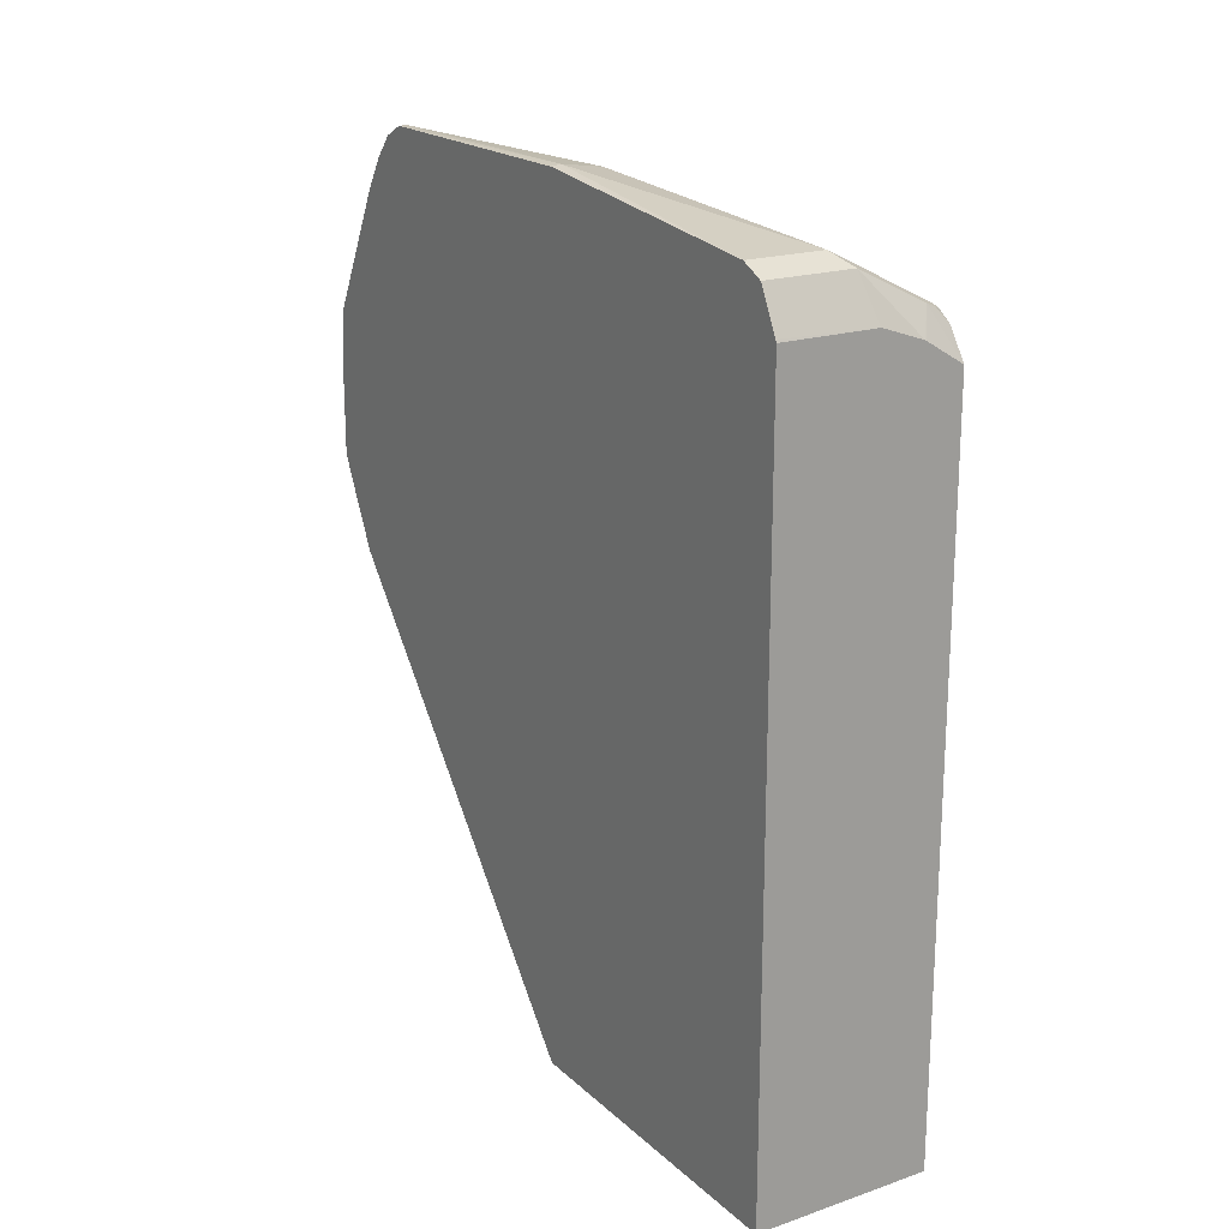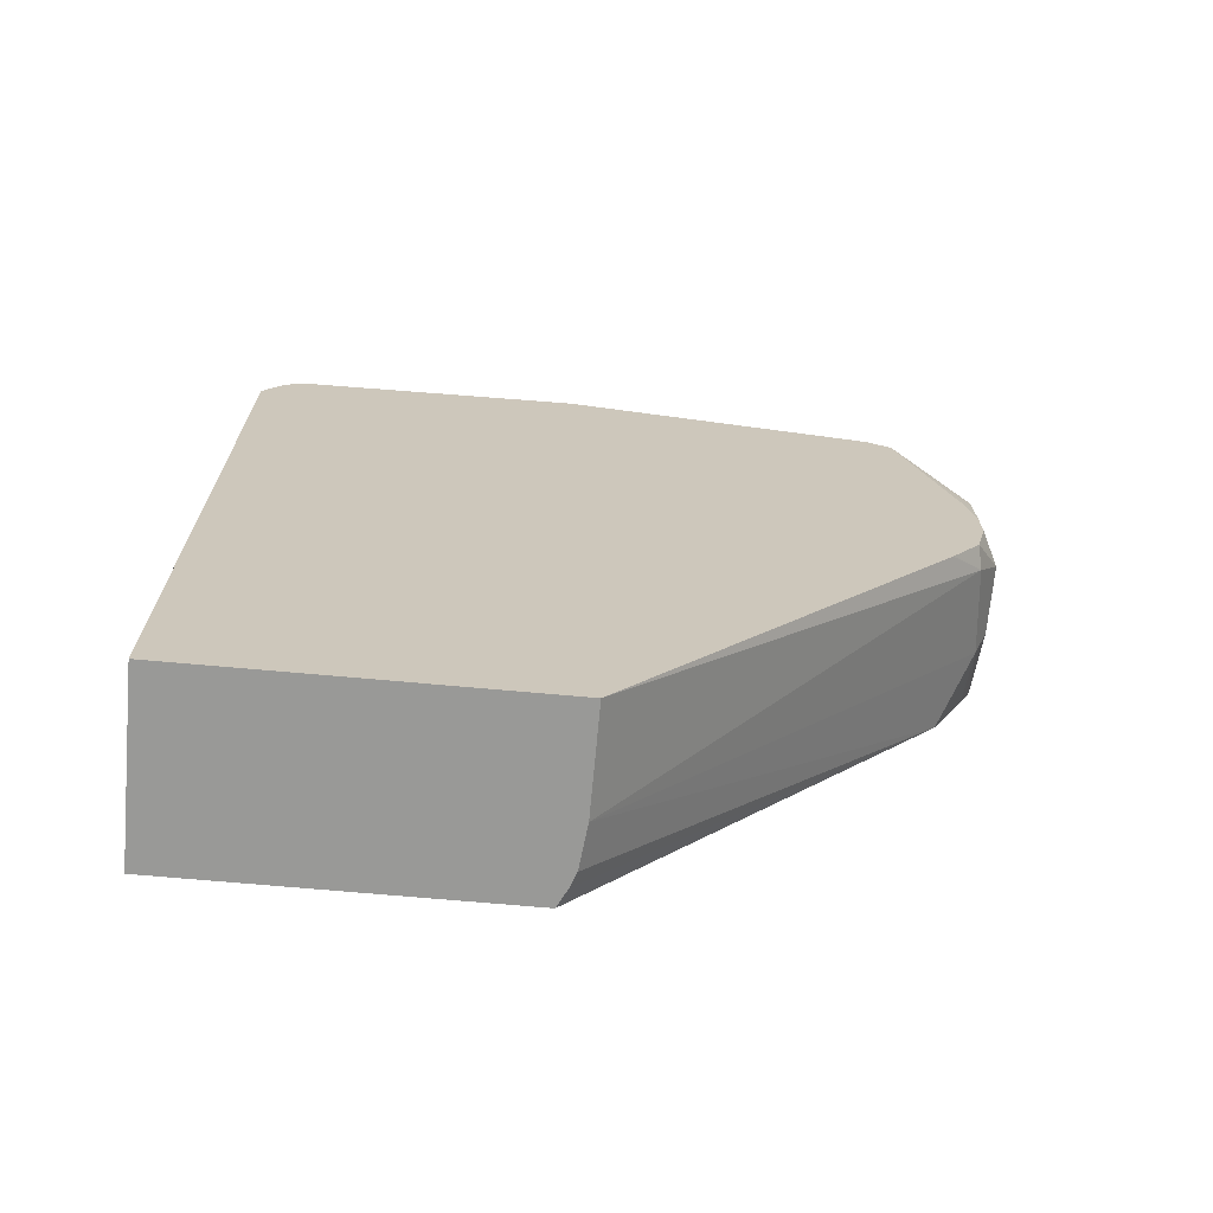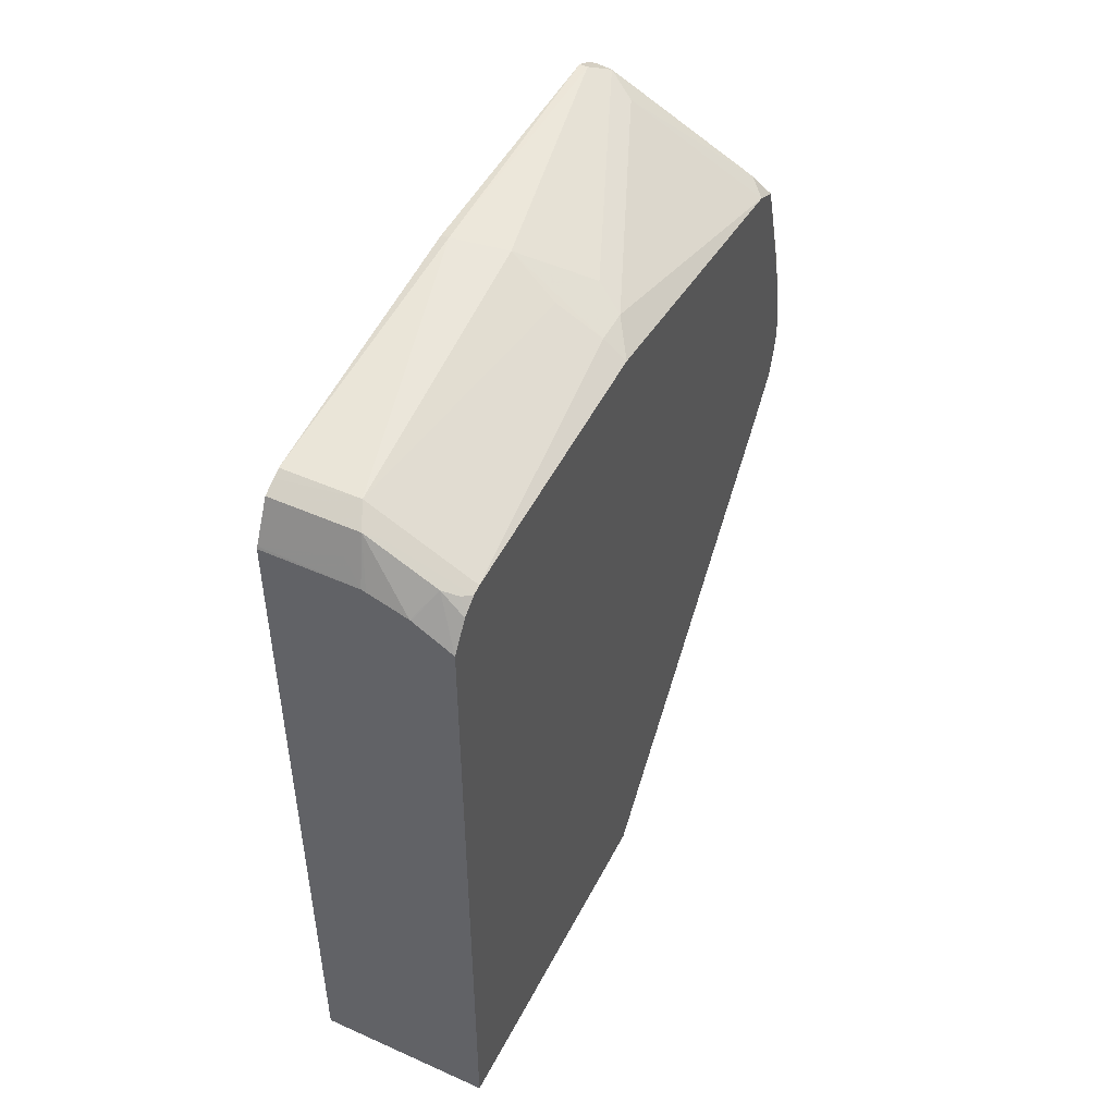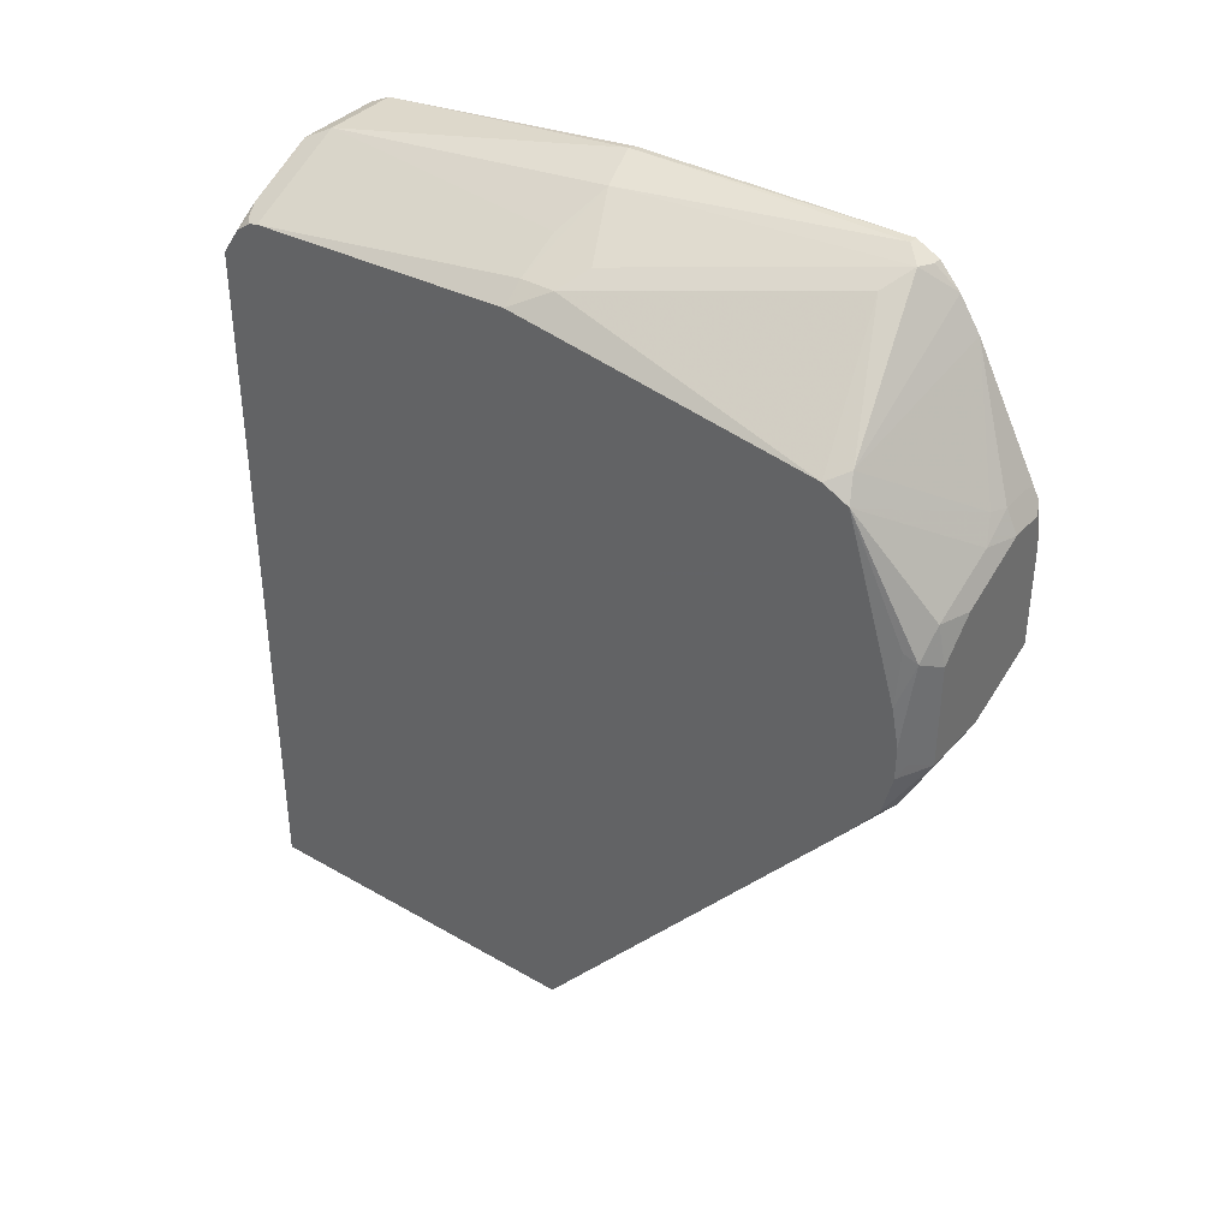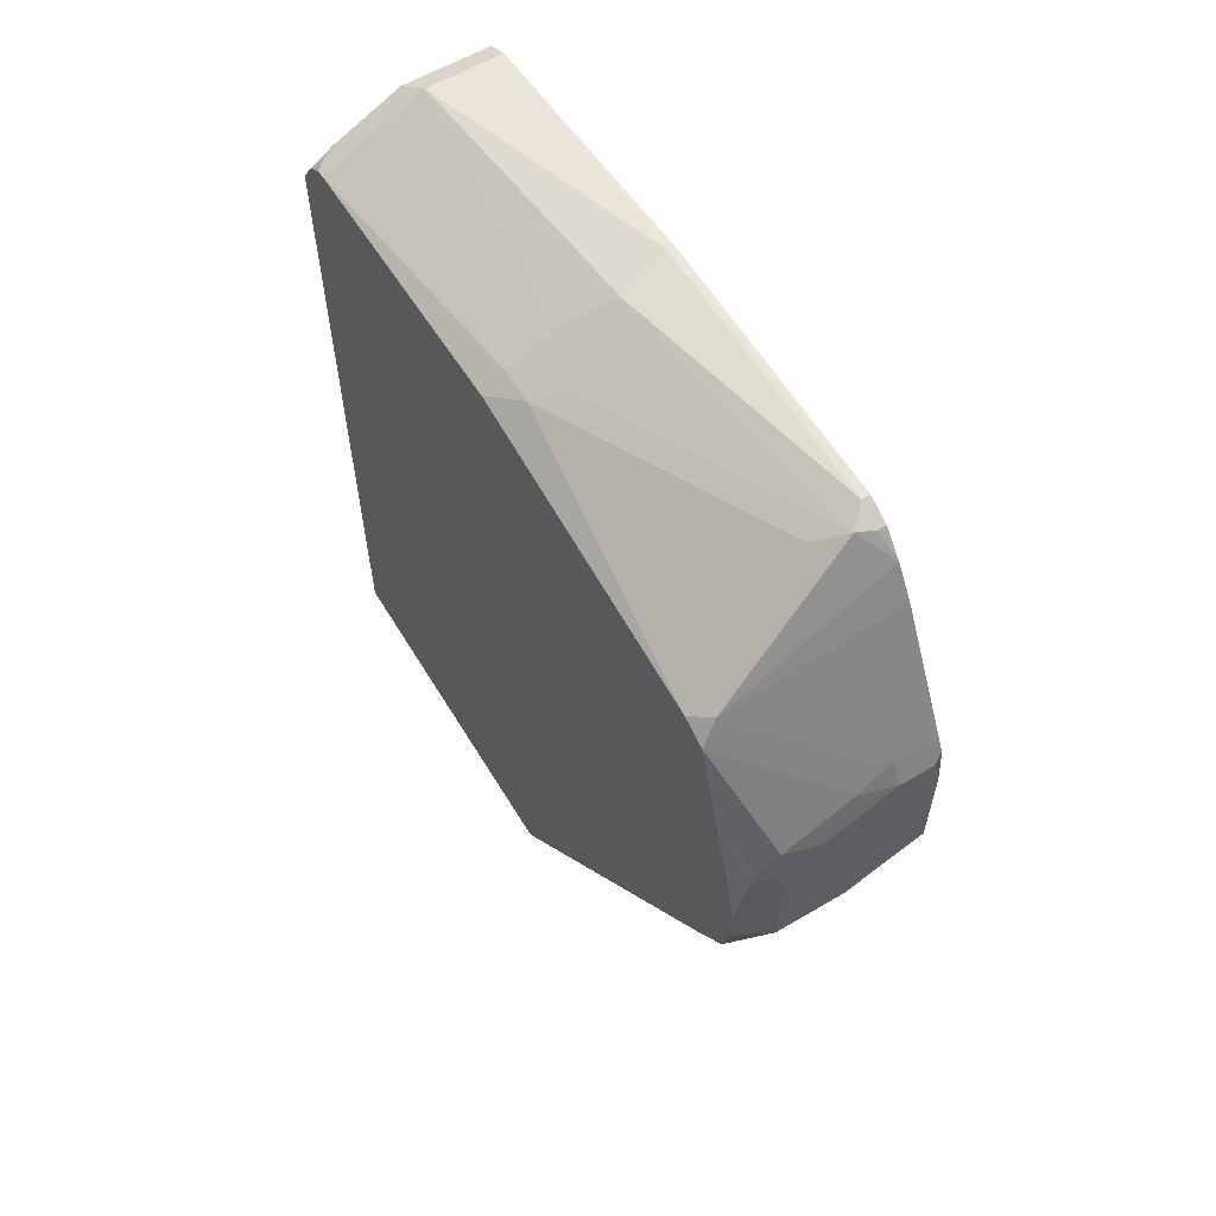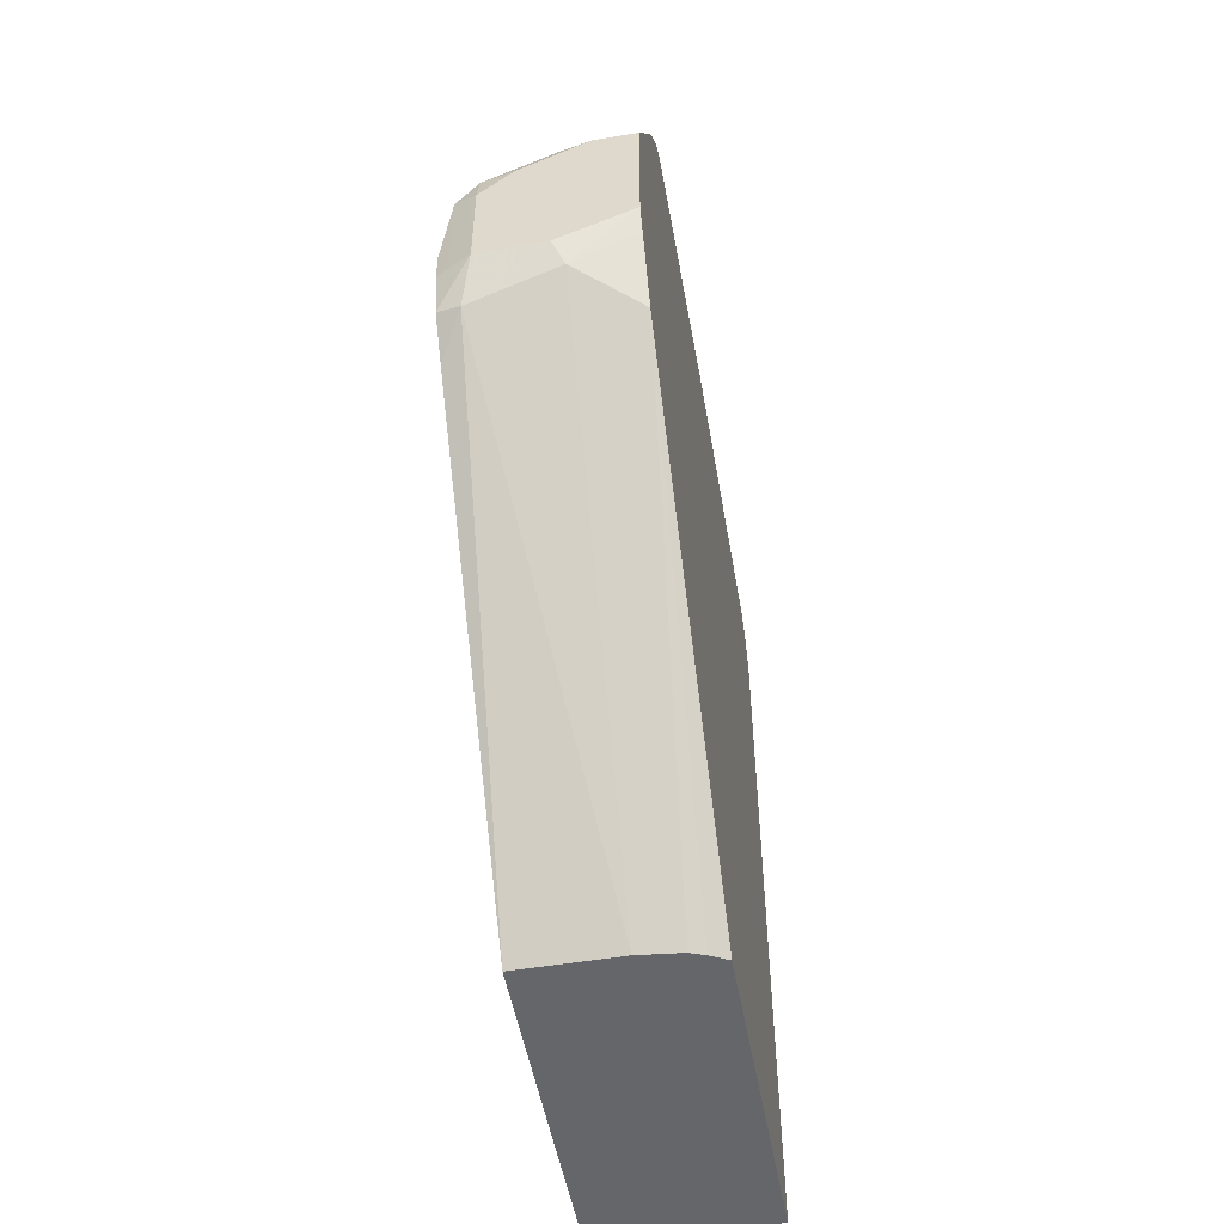
<metadata>
{"format":"obj","ext":"obj","renderer":"f3d","projection":"perspective","resolution":1024,"background":"white","views":[{"elev":19.4,"azim":-32.2,"up":"+Z"},{"elev":-68.8,"azim":84.8,"up":"+Z"},{"elev":48.6,"azim":26.4,"up":"+Z"},{"elev":37.6,"azim":126.4,"up":"+Z"},{"elev":59.9,"azim":148.9,"up":"+Z"},{"elev":-51.9,"azim":-169.8,"up":"+Z"}]}
</metadata>
<code>
v 0.08681 0.6945 -0.08685
v 0.05209 0.6945 -0.08685
v 0.08681 0.6945 -0.03476
v 0.09839 0.6887 -0.08105
v 0.1042 0.6858 -0.08685
v 0.1042 0.6814 -0.1042
v 0.1042 0.6806 -0.1076
v 0.0926 0.6829 -0.11
v 0.01303 0.6945 -0.06946
v 0.04631 0.6887 -0.0984
v 0.06945 0.6945 -0.0174
v 0.08681 0.6902 -0.01522
v 0.09839 0.6887 -0.02896
v 0.1042 0.6858 -0.0695
v 0.1042 0.6656 -0.1273
v 0.1042 0.5035 -0.325
v 0.05177 0.5035 -0.325
v 0.01303 0.6888 -0.08143
v 0.01303 0.6945 -0.0174
v 0.01303 0.6713 -0.1157
v 0.03473 0.6945 -1.195e-05
v 0.05209 0.6902 0.002131
v 0.1042 0.6554 0.03687
v 0.1007 0.6823 -0.02434
v 0.1042 0.6821 -0.05089
v 0.1042 0.325 -0.325
v 0.02985 0.5011 -0.325
v 0.01303 0.6929 -1.195e-05
v 0.01736 0.6945 -1.195e-05
v 0.02225 0.4983 -0.325
v 0.01303 0.4936 -0.325
v 0.03473 0.6887 0.01154
v 0.04341 0.6858 0.01301
v 0.09549 0.6511 0.04771
v 0.1042 0.6424 0.04339
v 0.1042 0.6554 0.03687
v 0.01303 0.325 -0.325
v 0.1042 0.325 0.03977
v 0.01303 0.6923 0.004315
v 0.01736 0.6887 0.01154
v 0.01303 0.6576 0.07052
v 0.01303 0.6471 0.08661
v 0.02605 0.6337 0.09981
v 0.04051 0.625 0.09258
v 0.0926 0.5035 0.07523
v 0.1042 0.4862 0.06666
v 0.01303 0.325 0.05952
v 0.1042 0.3345 0.05389
v 0.0926 0.3357 0.06363
v 0.08447 0.325 0.05179
v 0.01303 0.6894 0.01011
v 0.01303 0.6366 0.09838
v 0.01736 0.6366 0.09838
v 0.01736 0.625 0.1042
v 0.04341 0.4949 0.09981
v 0.07813 0.5122 0.08246
v 0.0926 0.4862 0.07523
v 0.1042 0.3473 0.06074
v 0.06198 0.325 0.05952
v 0.01303 0.3256 0.06078
v 0.1042 0.3357 0.05494
v 0.09983 0.3386 0.06074
v 0.08393 0.325 0.05208
v 0.1042 0.3423 0.05952
v 0.06511 0.3386 0.07813
v 0.05788 0.3357 0.08099
v 0.01303 0.625 0.1042
v 0.01736 0.4862 0.1042
v 0.05209 0.3473 0.08678
v 0.06945 0.4862 0.08678
v 0.07523 0.3473 0.07523
v 0.06432 0.325 0.0588
v 0.05209 0.3299 0.06943
v 0.01303 0.3357 0.08099
v 0.01303 0.3429 0.08464
v 0.01303 0.487 0.1033
v 0.01303 0.3473 0.08678
f 34 43 44
f 34 44 35
f 35 44 45
f 35 45 46
f 38 48 49
f 38 49 50
f 42 53 43
f 40 51 41
f 42 52 53
f 43 53 54
f 43 54 55
f 43 55 56
f 43 56 45
f 34 42 43
f 43 45 44
f 39 51 40
f 34 41 42
f 26 63 72
f 32 41 33
f 45 56 55
f 22 33 23
f 23 33 34
f 23 34 35
f 23 35 36
f 23 36 25
f 23 25 24
f 26 38 50
f 26 50 63
f 26 72 59
f 26 59 47
f 26 47 37
f 28 39 29
f 29 39 40
f 32 40 41
f 33 41 34
f 45 55 57
f 59 72 66
f 46 57 58
f 59 66 73
f 59 73 60
f 60 73 66
f 60 66 74
f 61 64 62
f 63 66 72
f 64 71 65
f 65 71 69
f 65 69 66
f 66 69 75
f 66 75 74
f 67 76 68
f 68 76 77
f 68 77 69
f 22 32 33
f 58 71 64
f 45 57 46
f 69 77 75
f 57 70 69
f 47 59 60
f 48 61 62
f 48 62 49
f 49 63 50
f 49 62 64
f 49 64 65
f 49 65 66
f 49 66 63
f 52 67 54
f 52 54 53
f 54 67 68
f 54 68 55
f 55 68 69
f 55 69 70
f 55 70 57
f 57 69 71
f 21 32 22
f 57 71 58
f 21 29 40
f 5 14 25
f 5 25 36
f 5 36 35
f 5 35 46
f 5 46 58
f 5 58 64
f 5 64 61
f 5 61 48
f 5 48 38
f 5 38 26
f 5 26 16
f 5 16 15
f 5 15 7
f 5 7 6
f 7 15 8
f 4 14 5
f 8 15 16
f 4 13 14
f 3 11 12
f 21 40 32
f 1 2 9
f 1 19 29
f 1 29 21
f 1 21 11
f 1 11 3
f 1 3 13
f 1 13 4
f 1 4 5
f 1 5 6
f 1 6 7
f 1 7 8
f 1 8 2
f 2 8 10
f 2 10 9
f 3 12 13
f 8 16 17
f 1 9 19
f 9 10 18
f 12 21 22
f 12 22 23
f 12 23 13
f 13 23 24
f 13 24 25
f 13 25 14
f 16 26 37
f 16 37 31
f 16 31 30
f 16 30 27
f 16 27 17
f 17 27 20
f 19 28 29
f 20 30 31
f 8 17 10
f 11 21 12
f 10 20 18
f 20 27 30
f 9 28 19
f 10 17 20
f 9 20 31
f 9 31 37
f 9 37 47
f 9 47 60
f 9 60 74
f 9 74 75
f 9 75 77
f 9 18 20
f 9 76 67
f 9 67 52
f 9 52 42
f 9 42 41
f 9 41 51
f 9 51 39
f 9 77 76
f 9 39 28

</code>
